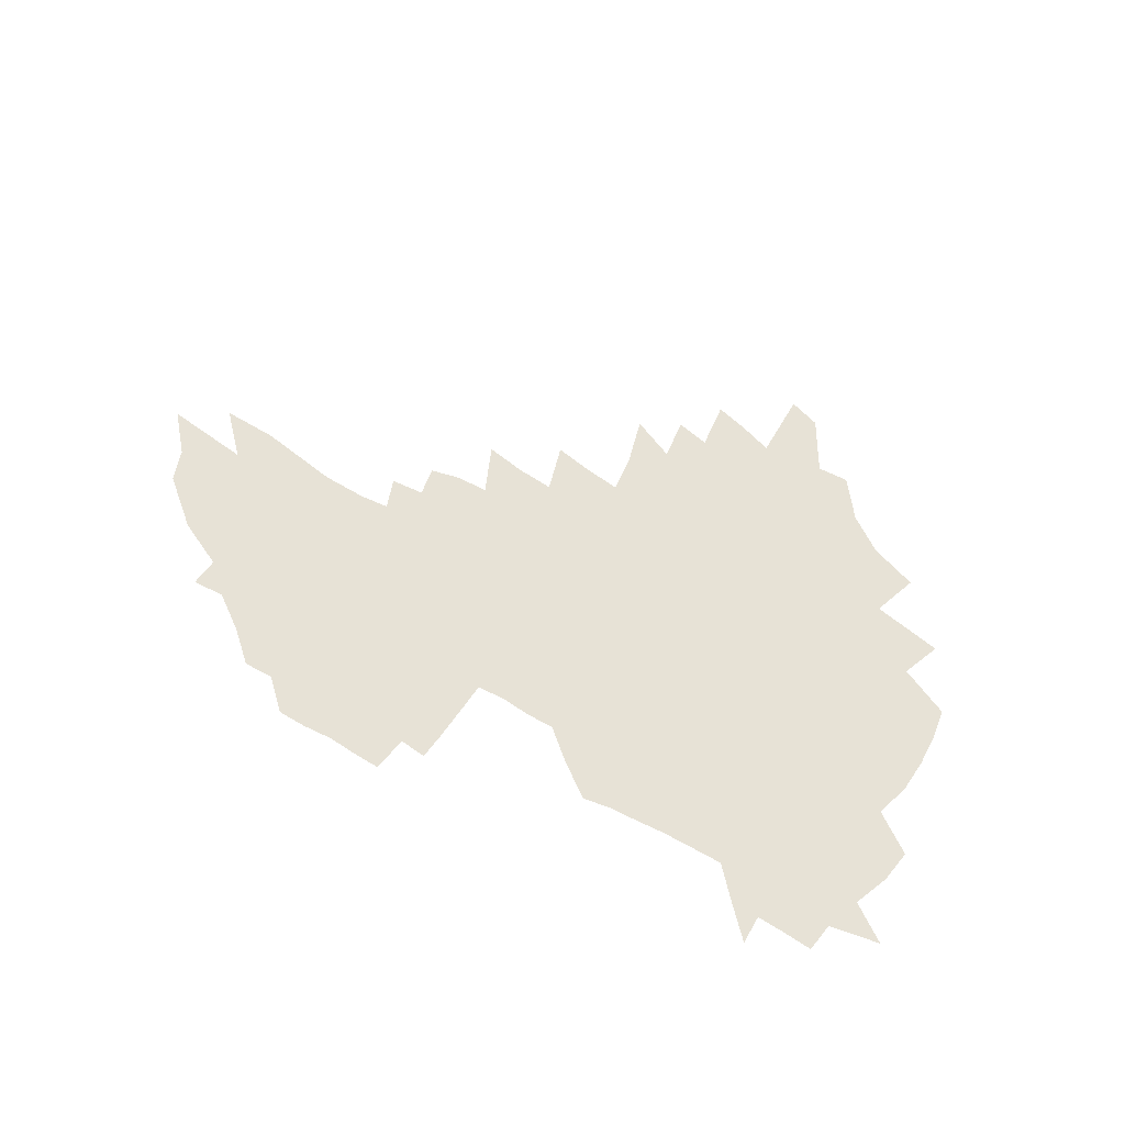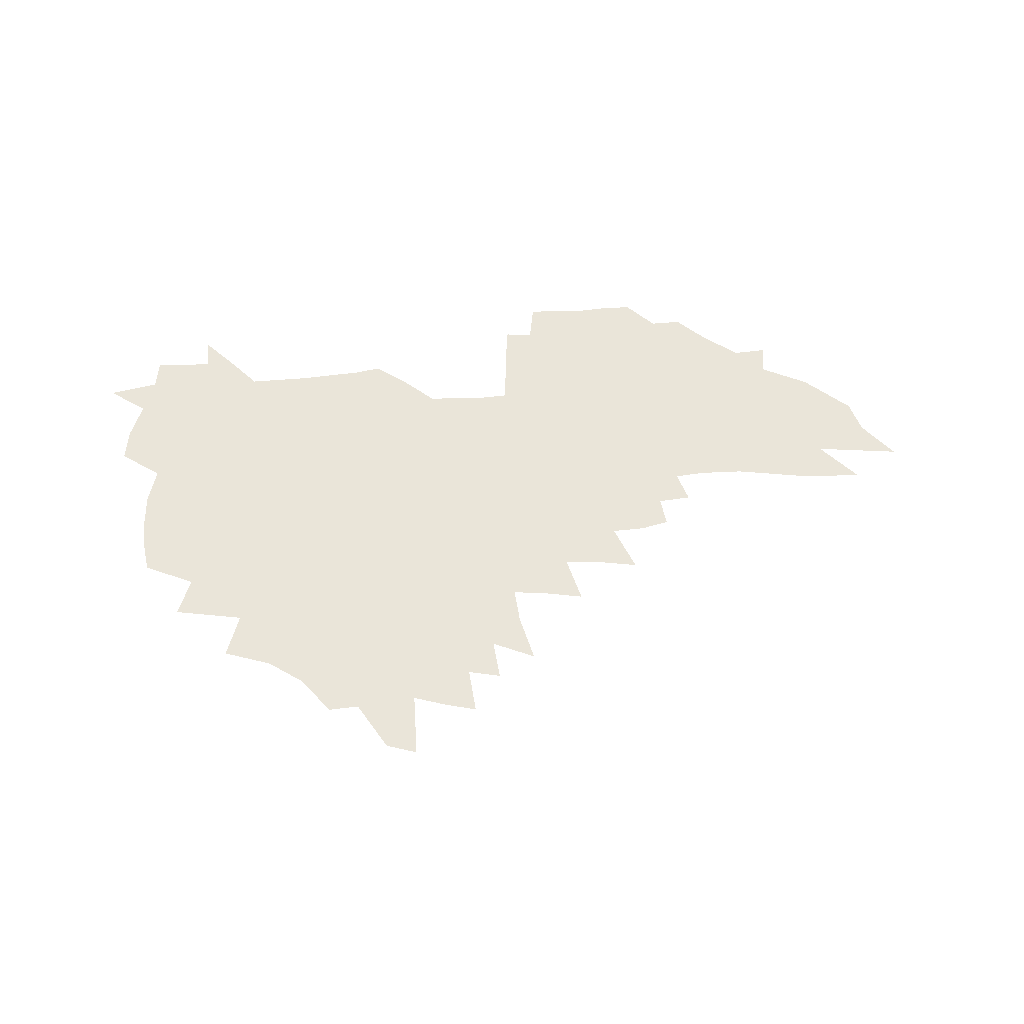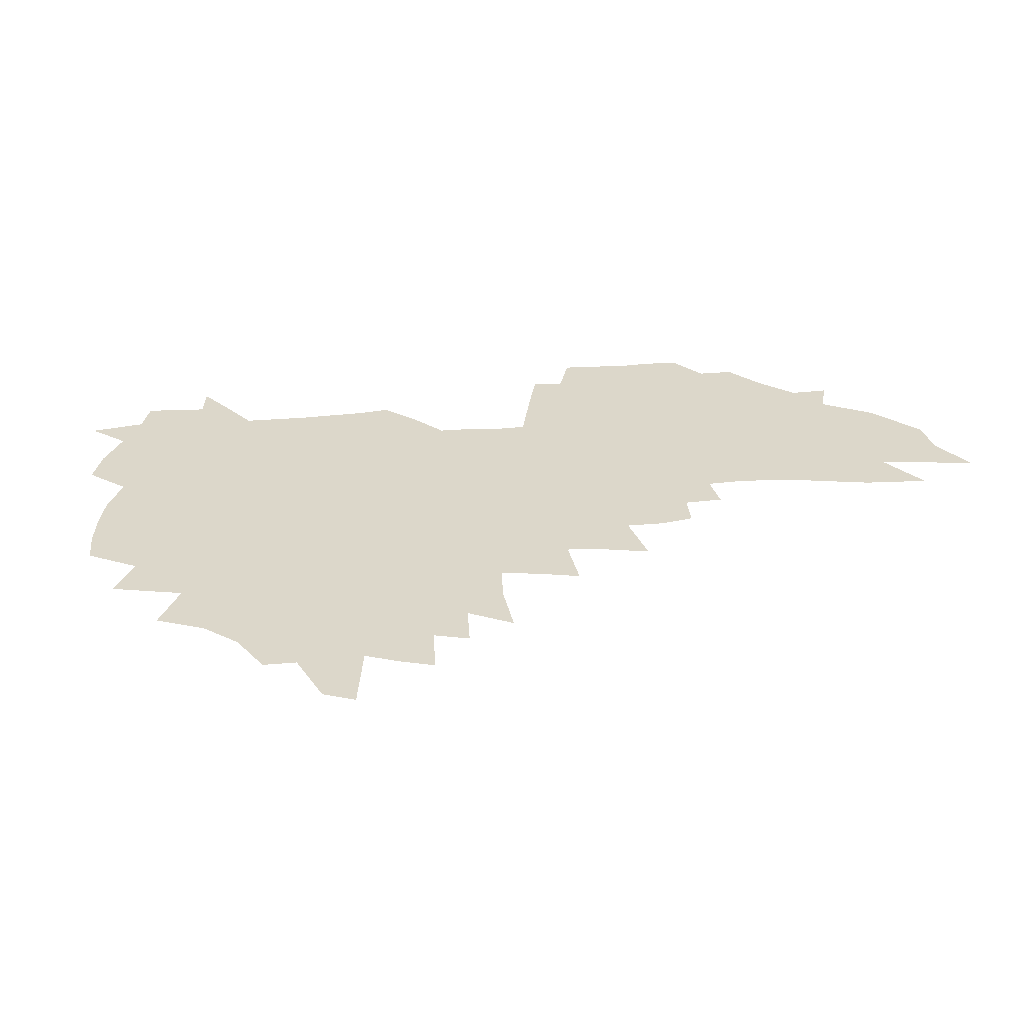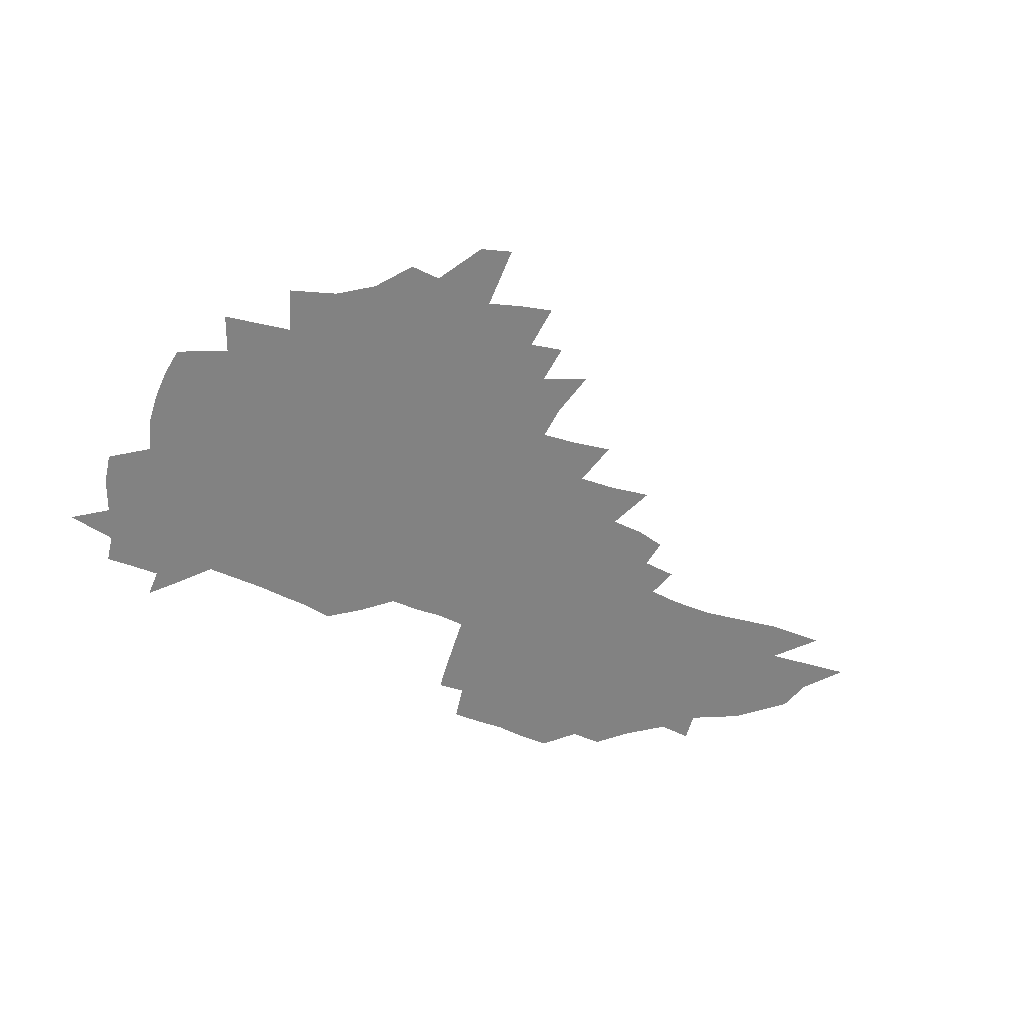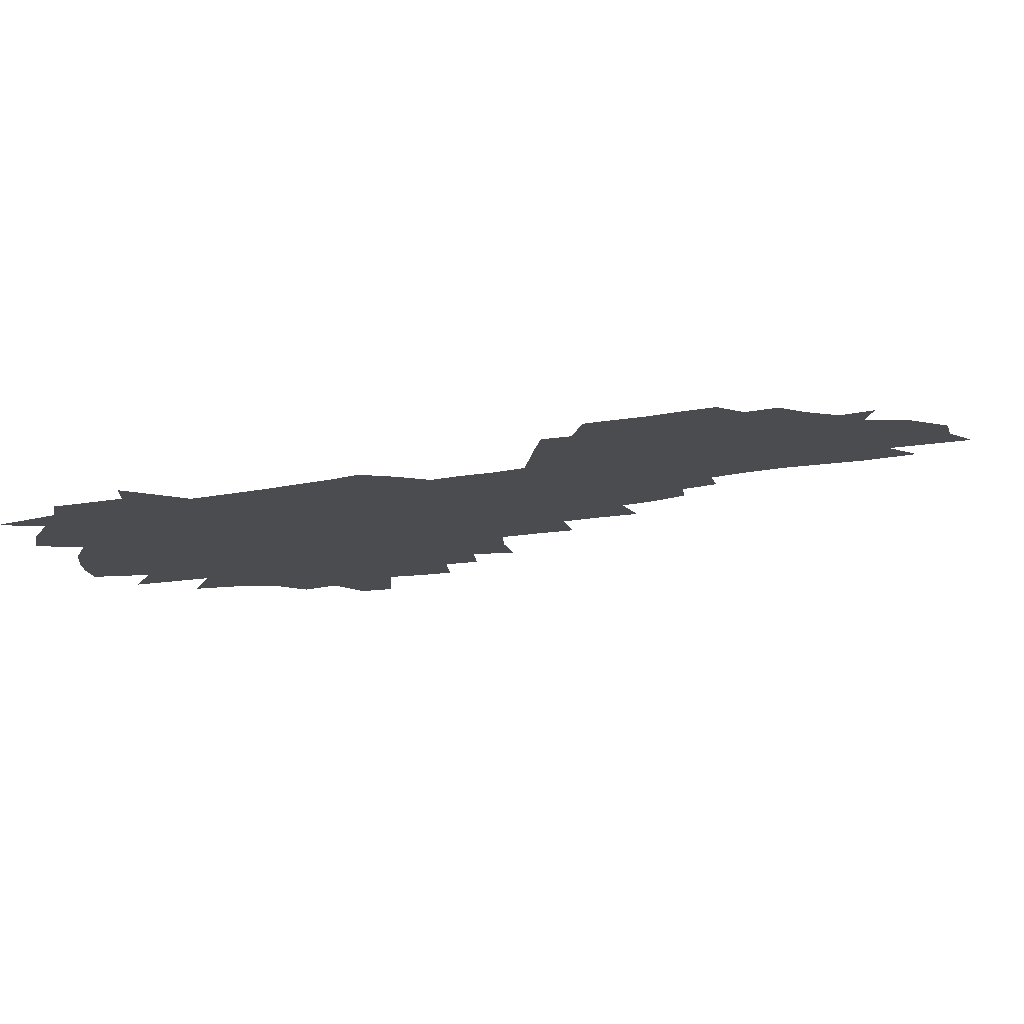
<metadata>
{"format":"obj","ext":"obj","renderer":"f3d","projection":"perspective","resolution":1024,"background":"white","views":[{"elev":63.5,"azim":-153.0,"up":"+Z"},{"elev":58.0,"azim":-6.9,"up":"+Z"},{"elev":-57.4,"azim":4.9,"up":"+Y"},{"elev":-60.7,"azim":-25.5,"up":"+Z"},{"elev":76.5,"azim":-8.3,"up":"+Y"}]}
</metadata>
<code>
v 204.4 267.2 0
v 210.8 221.8 0
v 214.2 237.3 0
v 222 253.9 0
v 229.2 270.4 0
v 232.2 284.4 0
v 222.7 146.1 0
v 221.2 160.8 0
v 221.6 175.9 0
v 223.6 191.3 0
v 229.4 207.6 0
v 233 223.1 0
v 234.9 238.1 0
v 238.8 253.6 0
v 243.3 268.9 0
v 246.1 282.8 0
v 238.4 116.1 0
v 246.7 134 0
v 249.3 149.3 0
v 248.9 163.5 0
v 246.2 177.9 0
v 246.2 192.7 0
v 247.2 207.6 0
v 251.6 223.2 0
v 251.9 237.9 0
v 253.8 252.6 0
v 256.5 267 0
v 260.4 281.6 0
v 261.1 295.7 0
v 263.6 87.69 0
v 272.2 108.4 0
v 272.2 123.1 0
v 277.5 139.4 0
v 279.8 153.3 0
v 274.7 166.1 0
v 269.3 179.6 0
v 264.7 193.7 0
v 266.9 208.4 0
v 268.8 223.1 0
v 269.2 237.6 0
v 270.8 252.1 0
v 272.9 266.5 0
v 274.5 280.6 0
v 286.5 78.81 0
v 292 98 0
v 292.2 112.3 0
v 293.1 126.8 0
v 295.2 141.6 0
v 294.2 154.6 0
v 295.4 167.9 0
v 290.4 181 0
v 286.5 194.7 0
v 285.5 208.8 0
v 283.8 223 0
v 285 237.2 0
v 285.5 251.4 0
v 287.1 265.6 0
v 303.3 66.11 0
v 306.9 85.26 0
v 306.6 99.05 0
v 307.9 114.2 0
v 308.9 128.6 0
v 310.5 143.1 0
v 309.3 155.7 0
v 310.7 169.1 0
v 310.1 181.8 0
v 305.9 195.2 0
v 304.9 208.8 0
v 303.3 222.7 0
v 301.8 236.8 0
v 302.2 250.9 0
v 302.4 265 0
v 316.4 47.8 0
v 319.9 70.07 0
v 321 86.07 0
v 321.6 100.8 0
v 322.2 115.3 0
v 323.1 129.6 0
v 325 144.7 0
v 325.6 157.7 0
v 324.4 169.9 0
v 323.9 182.7 0
v 323.3 195.5 0
v 321.6 208.9 0
v 321.5 222.2 0
v 319.3 236.2 0
v 318.2 250.3 0
v 317.7 264.5 0
v 331.5 47.9 0
v 334.4 71.39 0
v 335.3 87.38 0
v 335.6 101.7 0
v 337 117.7 0
v 337.2 131 0
v 337.4 144.1 0
v 337.6 157.4 0
v 338.5 170.9 0
v 337.8 183.2 0
v 337.1 195.8 0
v 335.7 209.1 0
v 335 222.5 0
v 334.4 236 0
v 333.7 249.7 0
v 331.8 264.8 0
v 344.6 23.6 0
v 346.9 51.28 0
v 348 70.45 0
v 348.8 87.6 0
v 349.1 101.7 0
v 349.8 117.5 0
v 349.9 130.1 0
v 350.3 144.3 0
v 350.6 158.2 0
v 350.6 171.3 0
v 350.4 183.5 0
v 349.7 196.3 0
v 349.1 209.4 0
v 348.1 222.9 0
v 348.3 236.2 0
v 347.3 249.8 0
v 346 264.8 0
v 359.6 18.09 0
v 361.4 49.3 0
v 362.2 66.17 0
v 362.2 85.56 0
v 362.5 101.4 0
v 362.7 116.2 0
v 363 130.2 0
v 363.2 143.8 0
v 363.3 157.3 0
v 363.3 170.5 0
v 363 183.6 0
v 362.7 196.6 0
v 362.3 209.8 0
v 362 223.1 0
v 361.4 236.9 0
v 360.5 250.9 0
v 359.7 266.3 0
v 361 286 0
v 377 43.5 0
v 376.5 64.42 0
v 375.8 85.12 0
v 376.1 99.49 0
v 376.3 114.2 0
v 376.2 129.1 0
v 376.7 142.4 0
v 376.6 156.2 0
v 376.1 170.7 0
v 375.9 183.6 0
v 375.8 196.7 0
v 375.5 210 0
v 375.3 223.6 0
v 375.6 238.9 0
v 375.3 254.1 0
v 392.8 38.76 0
v 391.6 61.01 0
v 390.4 81.22 0
v 390.2 97.3 0
v 390 112.7 0
v 390.1 127 0
v 390.8 140.6 0
v 390.6 154.7 0
v 389 170.5 0
v 388.9 183.6 0
v 389 196.7 0
v 388.9 210.1 0
v 389 223.9 0
v 389.9 240.4 0
v 407.6 56.79 0
v 406.4 76.29 0
v 404.7 95.04 0
v 405.5 109.5 0
v 405.3 124.4 0
v 405.7 138.8 0
v 404.8 153.8 0
v 403.9 168.5 0
v 403 182.8 0
v 402.4 196.7 0
v 402.3 210.1 0
v 402.5 223.5 0
v 403.8 239.9 0
v 427.1 66.1 0
v 422.3 89.45 0
v 421.5 106.4 0
v 422.7 120.6 0
v 420.3 138 0
v 419.7 152.5 0
v 418 168.1 0
v 417 182.4 0
v 415.9 196.6 0
v 415.8 210 0
v 416.3 223.6 0
v 417.6 237.9 0
v 439.5 103.4 0
v 437.1 121.8 0
v 436.2 136.6 0
v 434.2 152.2 0
v 432 168.1 0
v 431.3 181.9 0
v 429.3 196.7 0
v 430.2 210 0
v 430.1 223.4 0
v 432 238 0
v 433.9 252.3 0
v 436.3 268.9 0
v 438.7 282.2 0
v 457.3 99.26 0
v 452.3 121.9 0
v 450.7 137.4 0
v 448.4 153 0
v 446.4 168.1 0
v 445.2 182.2 0
v 443.7 196.3 0
v 444.4 209.6 0
v 443.7 223.1 0
v 445.4 237 0
v 447.3 251.1 0
v 449.8 266.2 0
v 452 280.2 0
v 455.9 297.4 0
v 470 119.7 0
v 465.5 138.3 0
v 463 153.6 0
v 460 169.2 0
v 459 182.8 0
v 458.9 196.3 0
v 457.7 209.9 0
v 456.4 222.8 0
v 460.5 237.4 0
v 462.5 251.5 0
v 463.4 265 0
v 465.7 279.3 0
v 469.9 296.3 0
v 489.7 115.4 0
v 481.2 138.5 0
v 477.8 154.3 0
v 476.3 168.5 0
v 474 182.9 0
v 473.8 196.4 0
v 473.7 209.9 0
v 473.8 223.5 0
v 475.8 237.5 0
v 476.4 251.1 0
v 478.6 265.2 0
v 480.8 279.6 0
v 483.6 294.7 0
v 497.4 138.4 0
v 493.2 154.7 0
v 490.4 169.4 0
v 488.8 183.1 0
v 488.5 196.5 0
v 489.1 210 0
v 489.2 223.5 0
v 490.4 237.3 0
v 491.6 251.1 0
v 494.8 265.8 0
v 495.4 279.3 0
v 498.8 295 0
v 511.3 140.9 0
v 510 154.9 0
v 506.1 169.7 0
v 504.8 183.2 0
v 501.8 197.1 0
v 502.4 209.9 0
v 505.1 223.8 0
v 505 237.2 0
v 506.3 250.9 0
v 509.7 265.7 0
v 508.8 278.7 0
v 513 294 0
v 526.3 155.4 0
v 522.1 170.2 0
v 520.7 183.5 0
v 520.7 196.8 0
v 518.8 210.3 0
v 519.8 223.7 0
v 518.8 237.1 0
v 520.4 250.6 0
v 522.9 265.1 0
v 526.3 279.9 0
v 536.8 170.8 0
v 536.1 183.8 0
v 535.7 197.1 0
v 534.4 210.6 0
v 533.9 223.9 0
v 537.8 237.9 0
v 536.6 251.2 0
v 538.5 265.1 0
v 541.2 279.4 0
v 558.2 169.2 0
v 554.3 183.6 0
v 552 197.2 0
v 551 210.7 0
v 552.1 224.2 0
v 554.1 238 0
v 554 251.6 0
v 555.2 265.4 0
v 597.1 161 0
v 575 183.3 0
v 571.4 197.3 0
v 569.9 210.8 0
v 570.6 224.5 0
v 568.9 238.2 0
v 571.8 252.3 0
v 623.9 159 0
v 606.8 178.9 0
v 596.1 195.8 0
v 589.7 210.8 0
v 587.4 224.9 0
v 585.2 238.5 0
v 587.6 252.4 0
v 648.2 171.9 0
v 633.7 190.7 0
v 629.6 206.2 0
v 608 226.3 0
f 4 5 1
f 11 12 2
f 2 12 3
f 12 13 3
f 3 13 4
f 13 14 4
f 4 14 5
f 14 15 5
f 5 15 6
f 15 16 6
f 18 19 7
f 7 19 8
f 19 20 8
f 8 20 9
f 20 21 9
f 9 21 10
f 21 22 10
f 10 22 11
f 22 23 11
f 11 23 12
f 23 24 12
f 12 24 13
f 24 25 13
f 13 25 14
f 25 26 14
f 14 26 15
f 26 27 15
f 15 27 16
f 27 28 16
f 31 32 17
f 17 32 18
f 32 33 18
f 18 33 19
f 33 34 19
f 19 34 20
f 34 35 20
f 20 35 21
f 35 36 21
f 21 36 22
f 36 37 22
f 22 37 23
f 37 38 23
f 23 38 24
f 38 39 24
f 24 39 25
f 39 40 25
f 25 40 26
f 40 41 26
f 26 41 27
f 41 42 27
f 27 42 28
f 42 43 28
f 28 43 29
f 44 45 30
f 30 45 31
f 45 46 31
f 31 46 32
f 46 47 32
f 32 47 33
f 47 48 33
f 33 48 34
f 48 49 34
f 34 49 35
f 49 50 35
f 35 50 36
f 50 51 36
f 36 51 37
f 51 52 37
f 37 52 38
f 52 53 38
f 38 53 39
f 53 54 39
f 39 54 40
f 54 55 40
f 40 55 41
f 55 56 41
f 41 56 42
f 56 57 42
f 42 57 43
f 58 59 44
f 44 59 45
f 59 60 45
f 45 60 46
f 60 61 46
f 46 61 47
f 61 62 47
f 47 62 48
f 62 63 48
f 48 63 49
f 63 64 49
f 49 64 50
f 64 65 50
f 50 65 51
f 65 66 51
f 51 66 52
f 66 67 52
f 52 67 53
f 67 68 53
f 53 68 54
f 68 69 54
f 54 69 55
f 69 70 55
f 55 70 56
f 70 71 56
f 56 71 57
f 71 72 57
f 73 74 58
f 58 74 59
f 74 75 59
f 59 75 60
f 75 76 60
f 60 76 61
f 76 77 61
f 61 77 62
f 77 78 62
f 62 78 63
f 78 79 63
f 63 79 64
f 79 80 64
f 64 80 65
f 80 81 65
f 65 81 66
f 81 82 66
f 66 82 67
f 82 83 67
f 67 83 68
f 83 84 68
f 68 84 69
f 84 85 69
f 69 85 70
f 85 86 70
f 70 86 71
f 86 87 71
f 71 87 72
f 87 88 72
f 73 89 74
f 89 90 74
f 74 90 75
f 90 91 75
f 75 91 76
f 91 92 76
f 76 92 77
f 92 93 77
f 77 93 78
f 93 94 78
f 78 94 79
f 94 95 79
f 79 95 80
f 95 96 80
f 80 96 81
f 96 97 81
f 81 97 82
f 97 98 82
f 82 98 83
f 98 99 83
f 83 99 84
f 99 100 84
f 84 100 85
f 100 101 85
f 85 101 86
f 101 102 86
f 86 102 87
f 102 103 87
f 87 103 88
f 103 104 88
f 105 106 89
f 89 106 90
f 106 107 90
f 90 107 91
f 107 108 91
f 91 108 92
f 108 109 92
f 92 109 93
f 109 110 93
f 93 110 94
f 110 111 94
f 94 111 95
f 111 112 95
f 95 112 96
f 112 113 96
f 96 113 97
f 113 114 97
f 97 114 98
f 114 115 98
f 98 115 99
f 115 116 99
f 99 116 100
f 116 117 100
f 100 117 101
f 117 118 101
f 101 118 102
f 118 119 102
f 102 119 103
f 119 120 103
f 103 120 104
f 120 121 104
f 105 122 106
f 122 123 106
f 106 123 107
f 123 124 107
f 107 124 108
f 124 125 108
f 108 125 109
f 125 126 109
f 109 126 110
f 126 127 110
f 110 127 111
f 127 128 111
f 111 128 112
f 128 129 112
f 112 129 113
f 129 130 113
f 113 130 114
f 130 131 114
f 114 131 115
f 131 132 115
f 115 132 116
f 132 133 116
f 116 133 117
f 133 134 117
f 117 134 118
f 134 135 118
f 118 135 119
f 135 136 119
f 119 136 120
f 136 137 120
f 120 137 121
f 137 138 121
f 123 140 124
f 140 141 124
f 124 141 125
f 141 142 125
f 125 142 126
f 142 143 126
f 126 143 127
f 143 144 127
f 127 144 128
f 144 145 128
f 128 145 129
f 145 146 129
f 129 146 130
f 146 147 130
f 130 147 131
f 147 148 131
f 131 148 132
f 148 149 132
f 132 149 133
f 149 150 133
f 133 150 134
f 150 151 134
f 134 151 135
f 151 152 135
f 135 152 136
f 152 153 136
f 136 153 137
f 153 154 137
f 137 154 138
f 140 155 141
f 155 156 141
f 141 156 142
f 156 157 142
f 142 157 143
f 157 158 143
f 143 158 144
f 158 159 144
f 144 159 145
f 159 160 145
f 145 160 146
f 160 161 146
f 146 161 147
f 161 162 147
f 147 162 148
f 162 163 148
f 148 163 149
f 163 164 149
f 149 164 150
f 164 165 150
f 150 165 151
f 165 166 151
f 151 166 152
f 166 167 152
f 152 167 153
f 167 168 153
f 153 168 154
f 156 169 157
f 169 170 157
f 157 170 158
f 170 171 158
f 158 171 159
f 171 172 159
f 159 172 160
f 172 173 160
f 160 173 161
f 173 174 161
f 161 174 162
f 174 175 162
f 162 175 163
f 175 176 163
f 163 176 164
f 176 177 164
f 164 177 165
f 177 178 165
f 165 178 166
f 178 179 166
f 166 179 167
f 179 180 167
f 167 180 168
f 180 181 168
f 170 182 171
f 182 183 171
f 171 183 172
f 183 184 172
f 172 184 173
f 184 185 173
f 173 185 174
f 185 186 174
f 174 186 175
f 186 187 175
f 175 187 176
f 187 188 176
f 176 188 177
f 188 189 177
f 177 189 178
f 189 190 178
f 178 190 179
f 190 191 179
f 179 191 180
f 191 192 180
f 180 192 181
f 192 193 181
f 184 194 185
f 194 195 185
f 185 195 186
f 195 196 186
f 186 196 187
f 196 197 187
f 187 197 188
f 197 198 188
f 188 198 189
f 198 199 189
f 189 199 190
f 199 200 190
f 190 200 191
f 200 201 191
f 191 201 192
f 201 202 192
f 192 202 193
f 202 203 193
f 194 207 195
f 207 208 195
f 195 208 196
f 208 209 196
f 196 209 197
f 209 210 197
f 197 210 198
f 210 211 198
f 198 211 199
f 211 212 199
f 199 212 200
f 212 213 200
f 200 213 201
f 213 214 201
f 201 214 202
f 214 215 202
f 202 215 203
f 215 216 203
f 203 216 204
f 216 217 204
f 204 217 205
f 217 218 205
f 205 218 206
f 218 219 206
f 208 221 209
f 221 222 209
f 209 222 210
f 222 223 210
f 210 223 211
f 223 224 211
f 211 224 212
f 224 225 212
f 212 225 213
f 225 226 213
f 213 226 214
f 226 227 214
f 214 227 215
f 227 228 215
f 215 228 216
f 228 229 216
f 216 229 217
f 229 230 217
f 217 230 218
f 230 231 218
f 218 231 219
f 231 232 219
f 219 232 220
f 232 233 220
f 221 234 222
f 234 235 222
f 222 235 223
f 235 236 223
f 223 236 224
f 236 237 224
f 224 237 225
f 237 238 225
f 225 238 226
f 238 239 226
f 226 239 227
f 239 240 227
f 227 240 228
f 240 241 228
f 228 241 229
f 241 242 229
f 229 242 230
f 242 243 230
f 230 243 231
f 243 244 231
f 231 244 232
f 244 245 232
f 232 245 233
f 245 246 233
f 235 247 236
f 247 248 236
f 236 248 237
f 248 249 237
f 237 249 238
f 249 250 238
f 238 250 239
f 250 251 239
f 239 251 240
f 251 252 240
f 240 252 241
f 252 253 241
f 241 253 242
f 253 254 242
f 242 254 243
f 254 255 243
f 243 255 244
f 255 256 244
f 244 256 245
f 256 257 245
f 245 257 246
f 257 258 246
f 247 259 248
f 259 260 248
f 248 260 249
f 260 261 249
f 249 261 250
f 261 262 250
f 250 262 251
f 262 263 251
f 251 263 252
f 263 264 252
f 252 264 253
f 264 265 253
f 253 265 254
f 265 266 254
f 254 266 255
f 266 267 255
f 255 267 256
f 267 268 256
f 256 268 257
f 268 269 257
f 257 269 258
f 269 270 258
f 260 271 261
f 271 272 261
f 261 272 262
f 272 273 262
f 262 273 263
f 273 274 263
f 263 274 264
f 274 275 264
f 264 275 265
f 275 276 265
f 265 276 266
f 276 277 266
f 266 277 267
f 277 278 267
f 267 278 268
f 278 279 268
f 268 279 269
f 279 280 269
f 269 280 270
f 272 281 273
f 281 282 273
f 273 282 274
f 282 283 274
f 274 283 275
f 283 284 275
f 275 284 276
f 284 285 276
f 276 285 277
f 285 286 277
f 277 286 278
f 286 287 278
f 278 287 279
f 287 288 279
f 279 288 280
f 288 289 280
f 281 290 282
f 290 291 282
f 282 291 283
f 291 292 283
f 283 292 284
f 292 293 284
f 284 293 285
f 293 294 285
f 285 294 286
f 294 295 286
f 286 295 287
f 295 296 287
f 287 296 288
f 296 297 288
f 288 297 289
f 290 298 291
f 298 299 291
f 291 299 292
f 299 300 292
f 292 300 293
f 300 301 293
f 293 301 294
f 301 302 294
f 294 302 295
f 302 303 295
f 295 303 296
f 303 304 296
f 296 304 297
f 298 305 299
f 305 306 299
f 299 306 300
f 306 307 300
f 300 307 301
f 307 308 301
f 301 308 302
f 308 309 302
f 302 309 303
f 309 310 303
f 303 310 304
f 310 311 304
f 306 312 307
f 312 313 307
f 307 313 308
f 313 314 308
f 308 314 309
f 314 315 309
f 309 315 310

</code>
